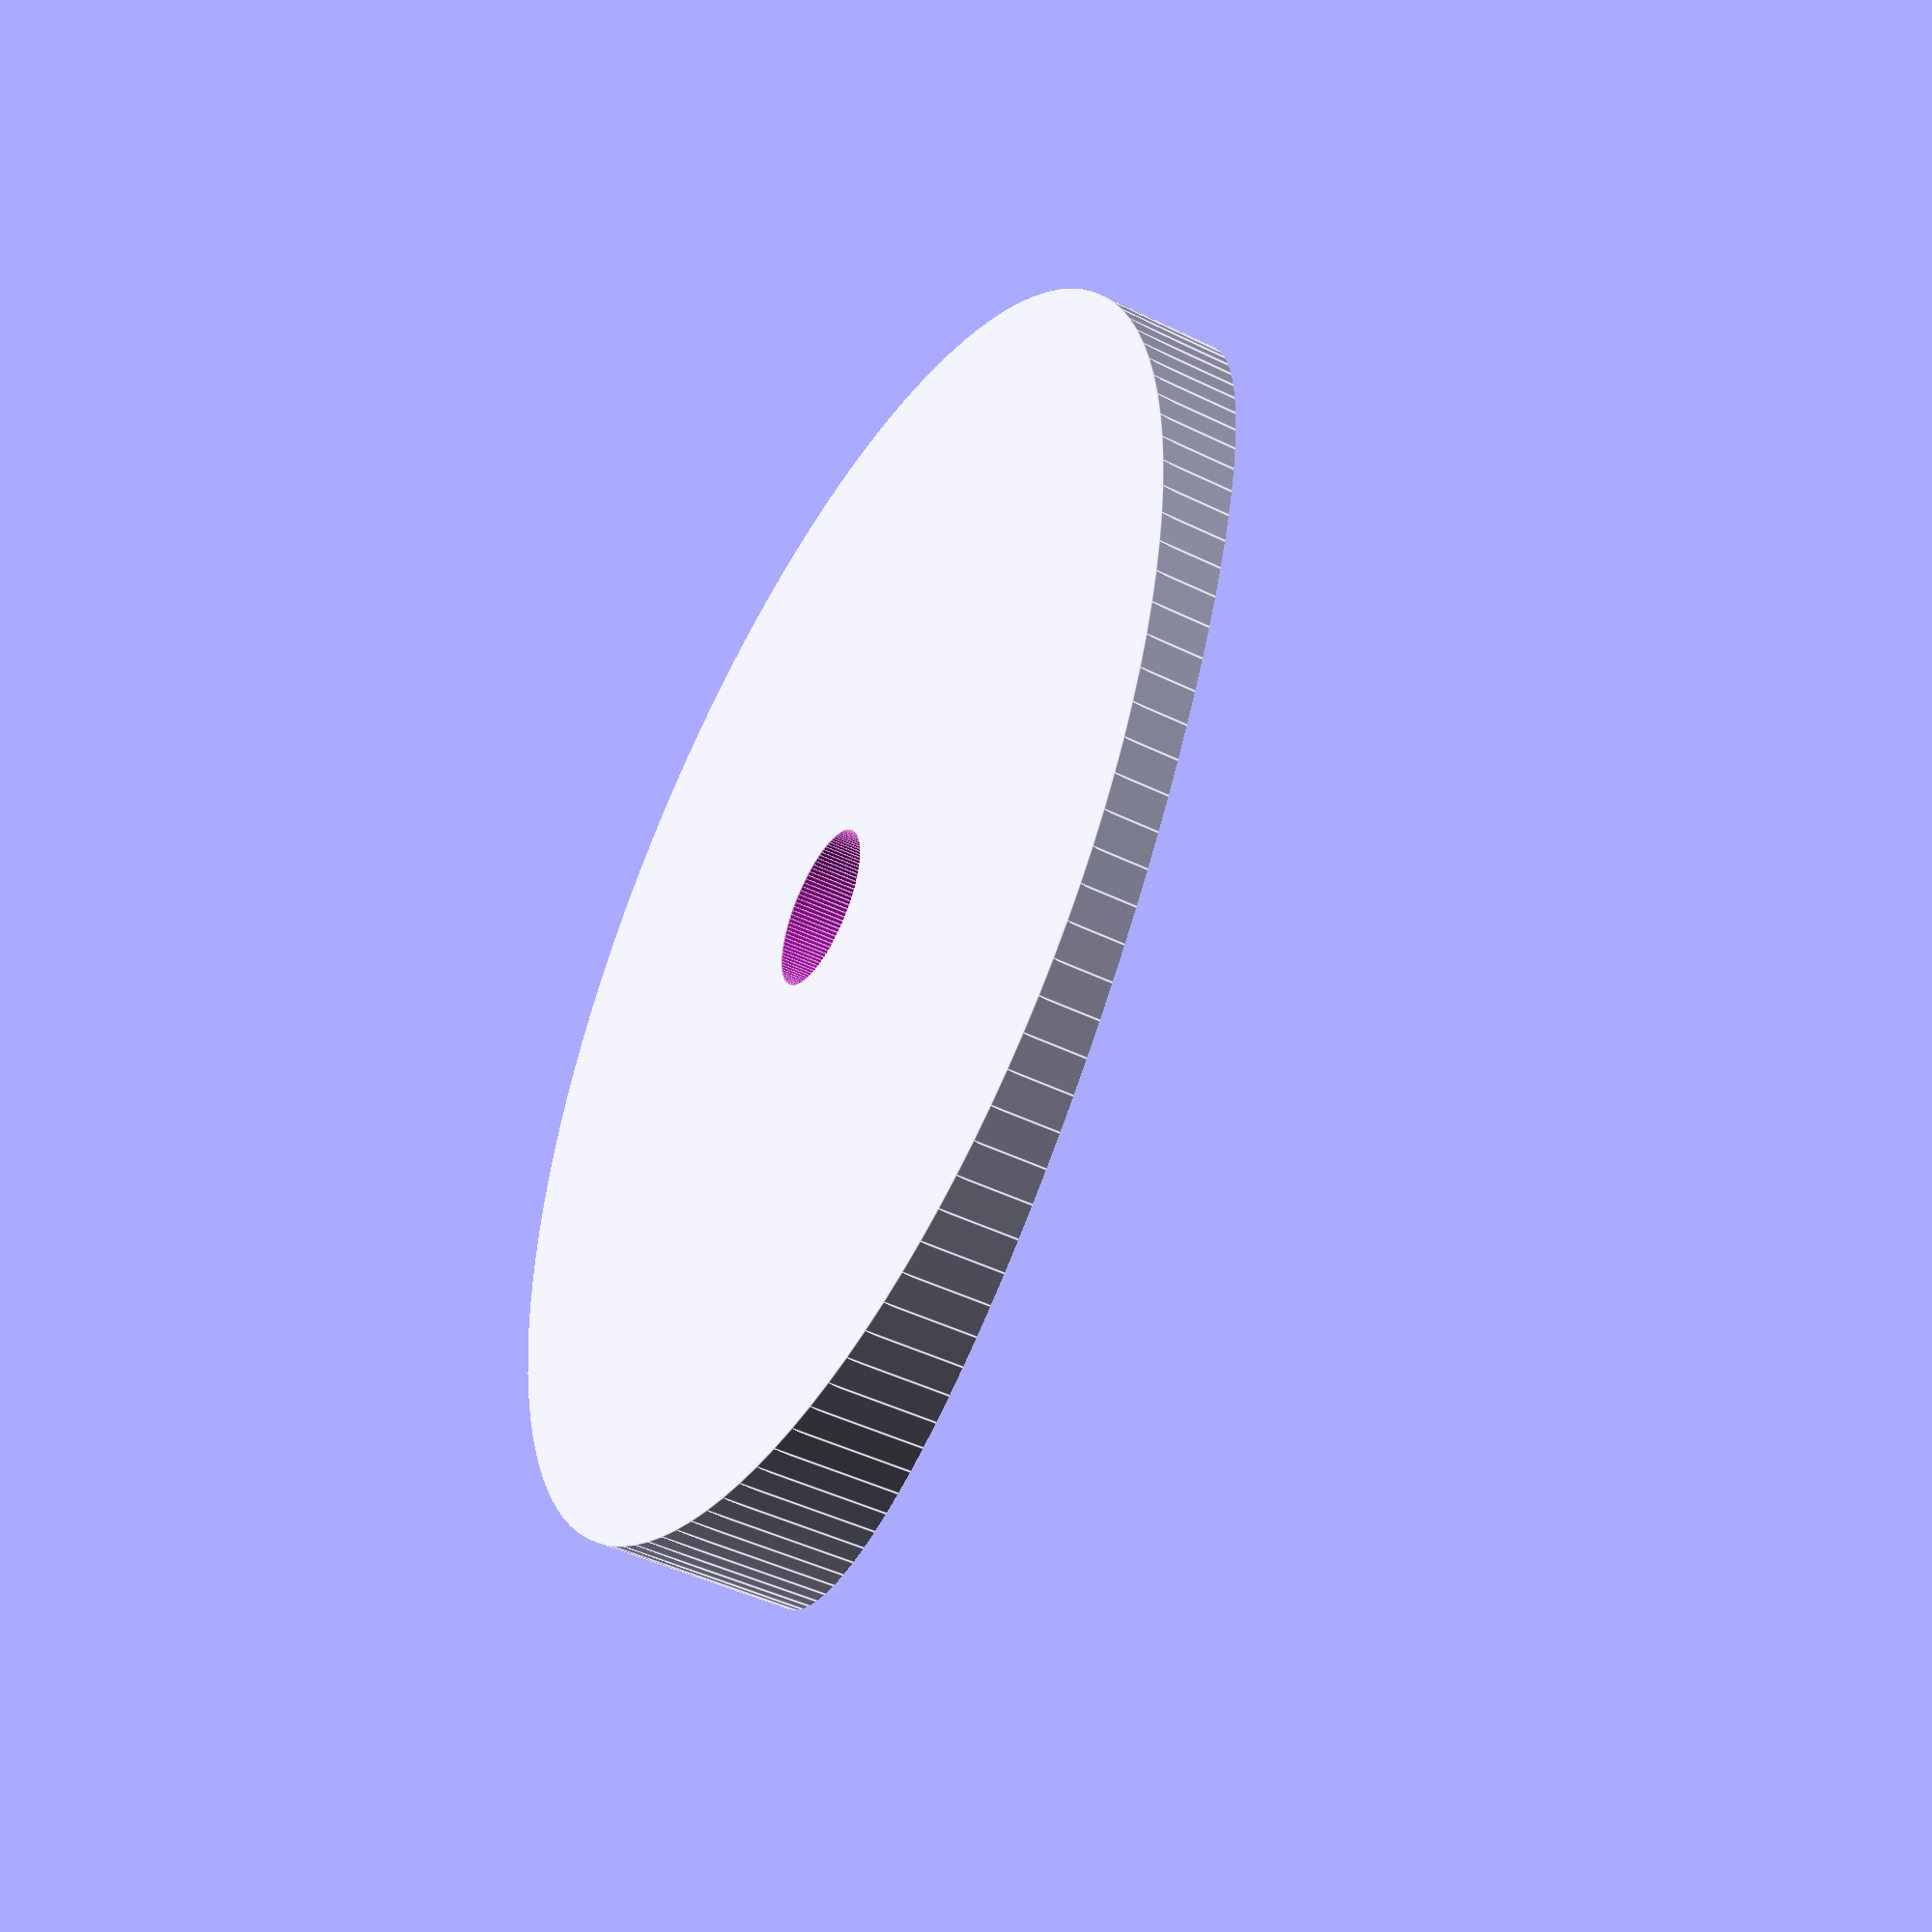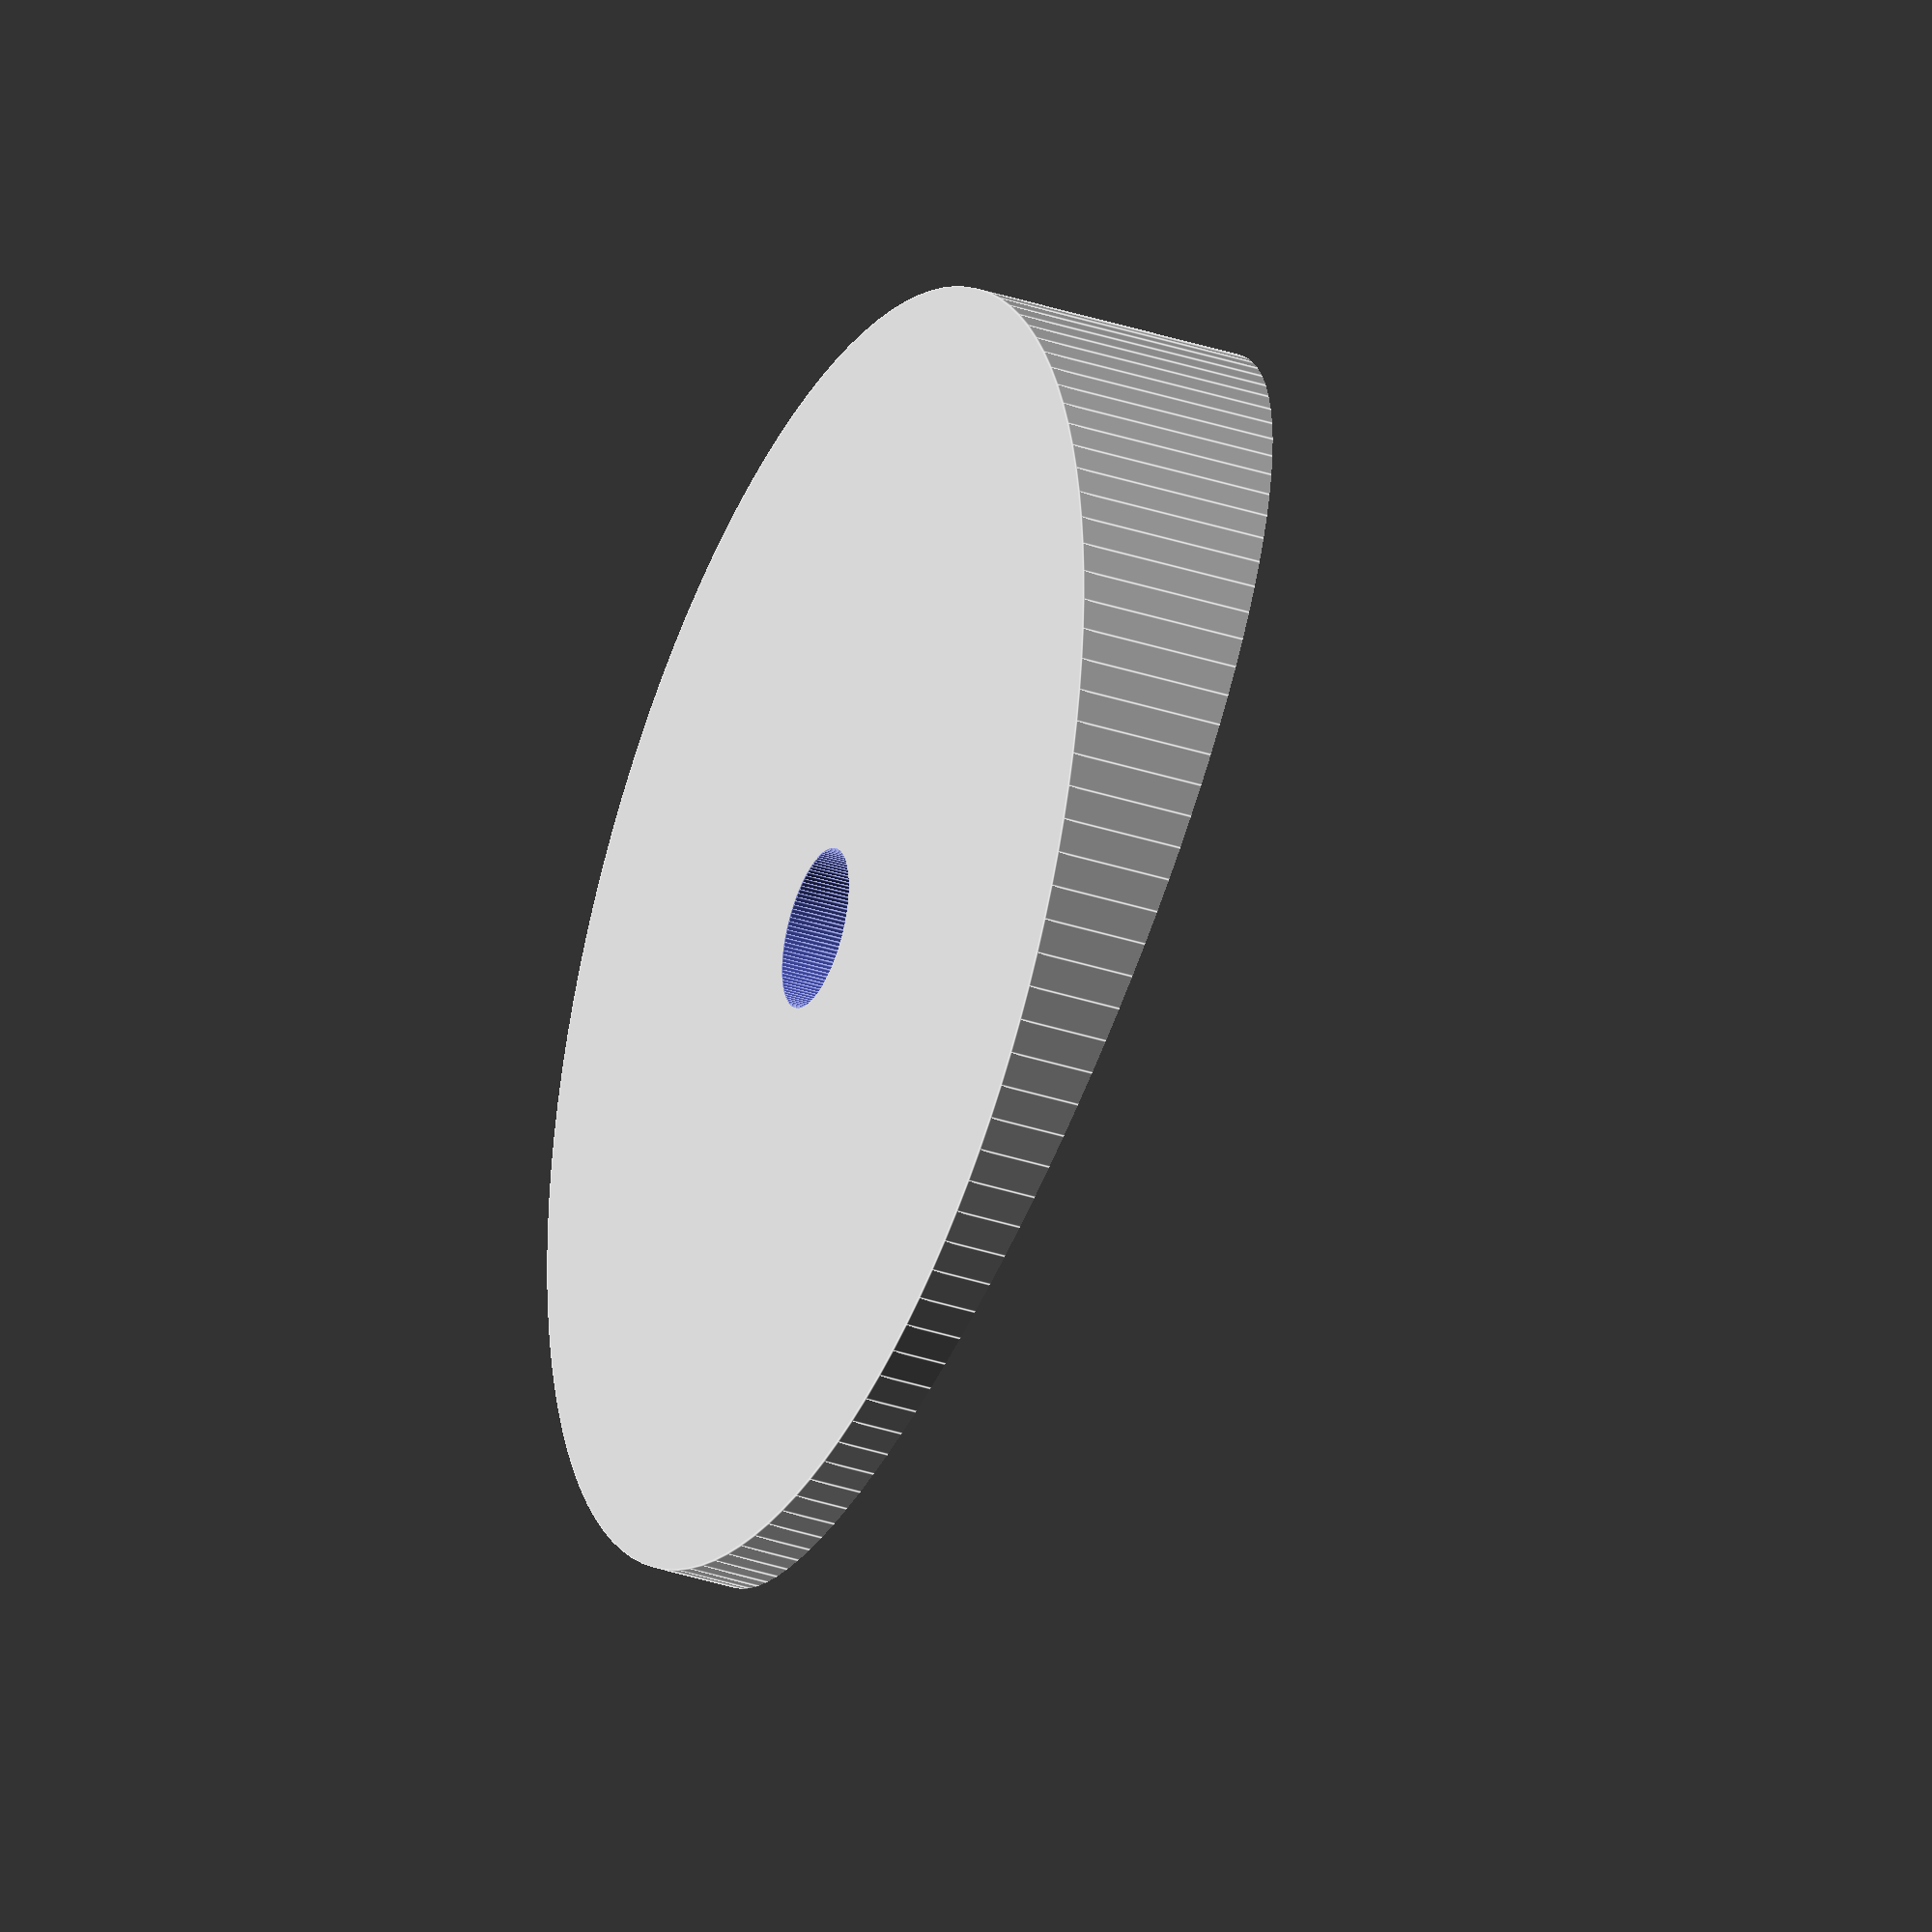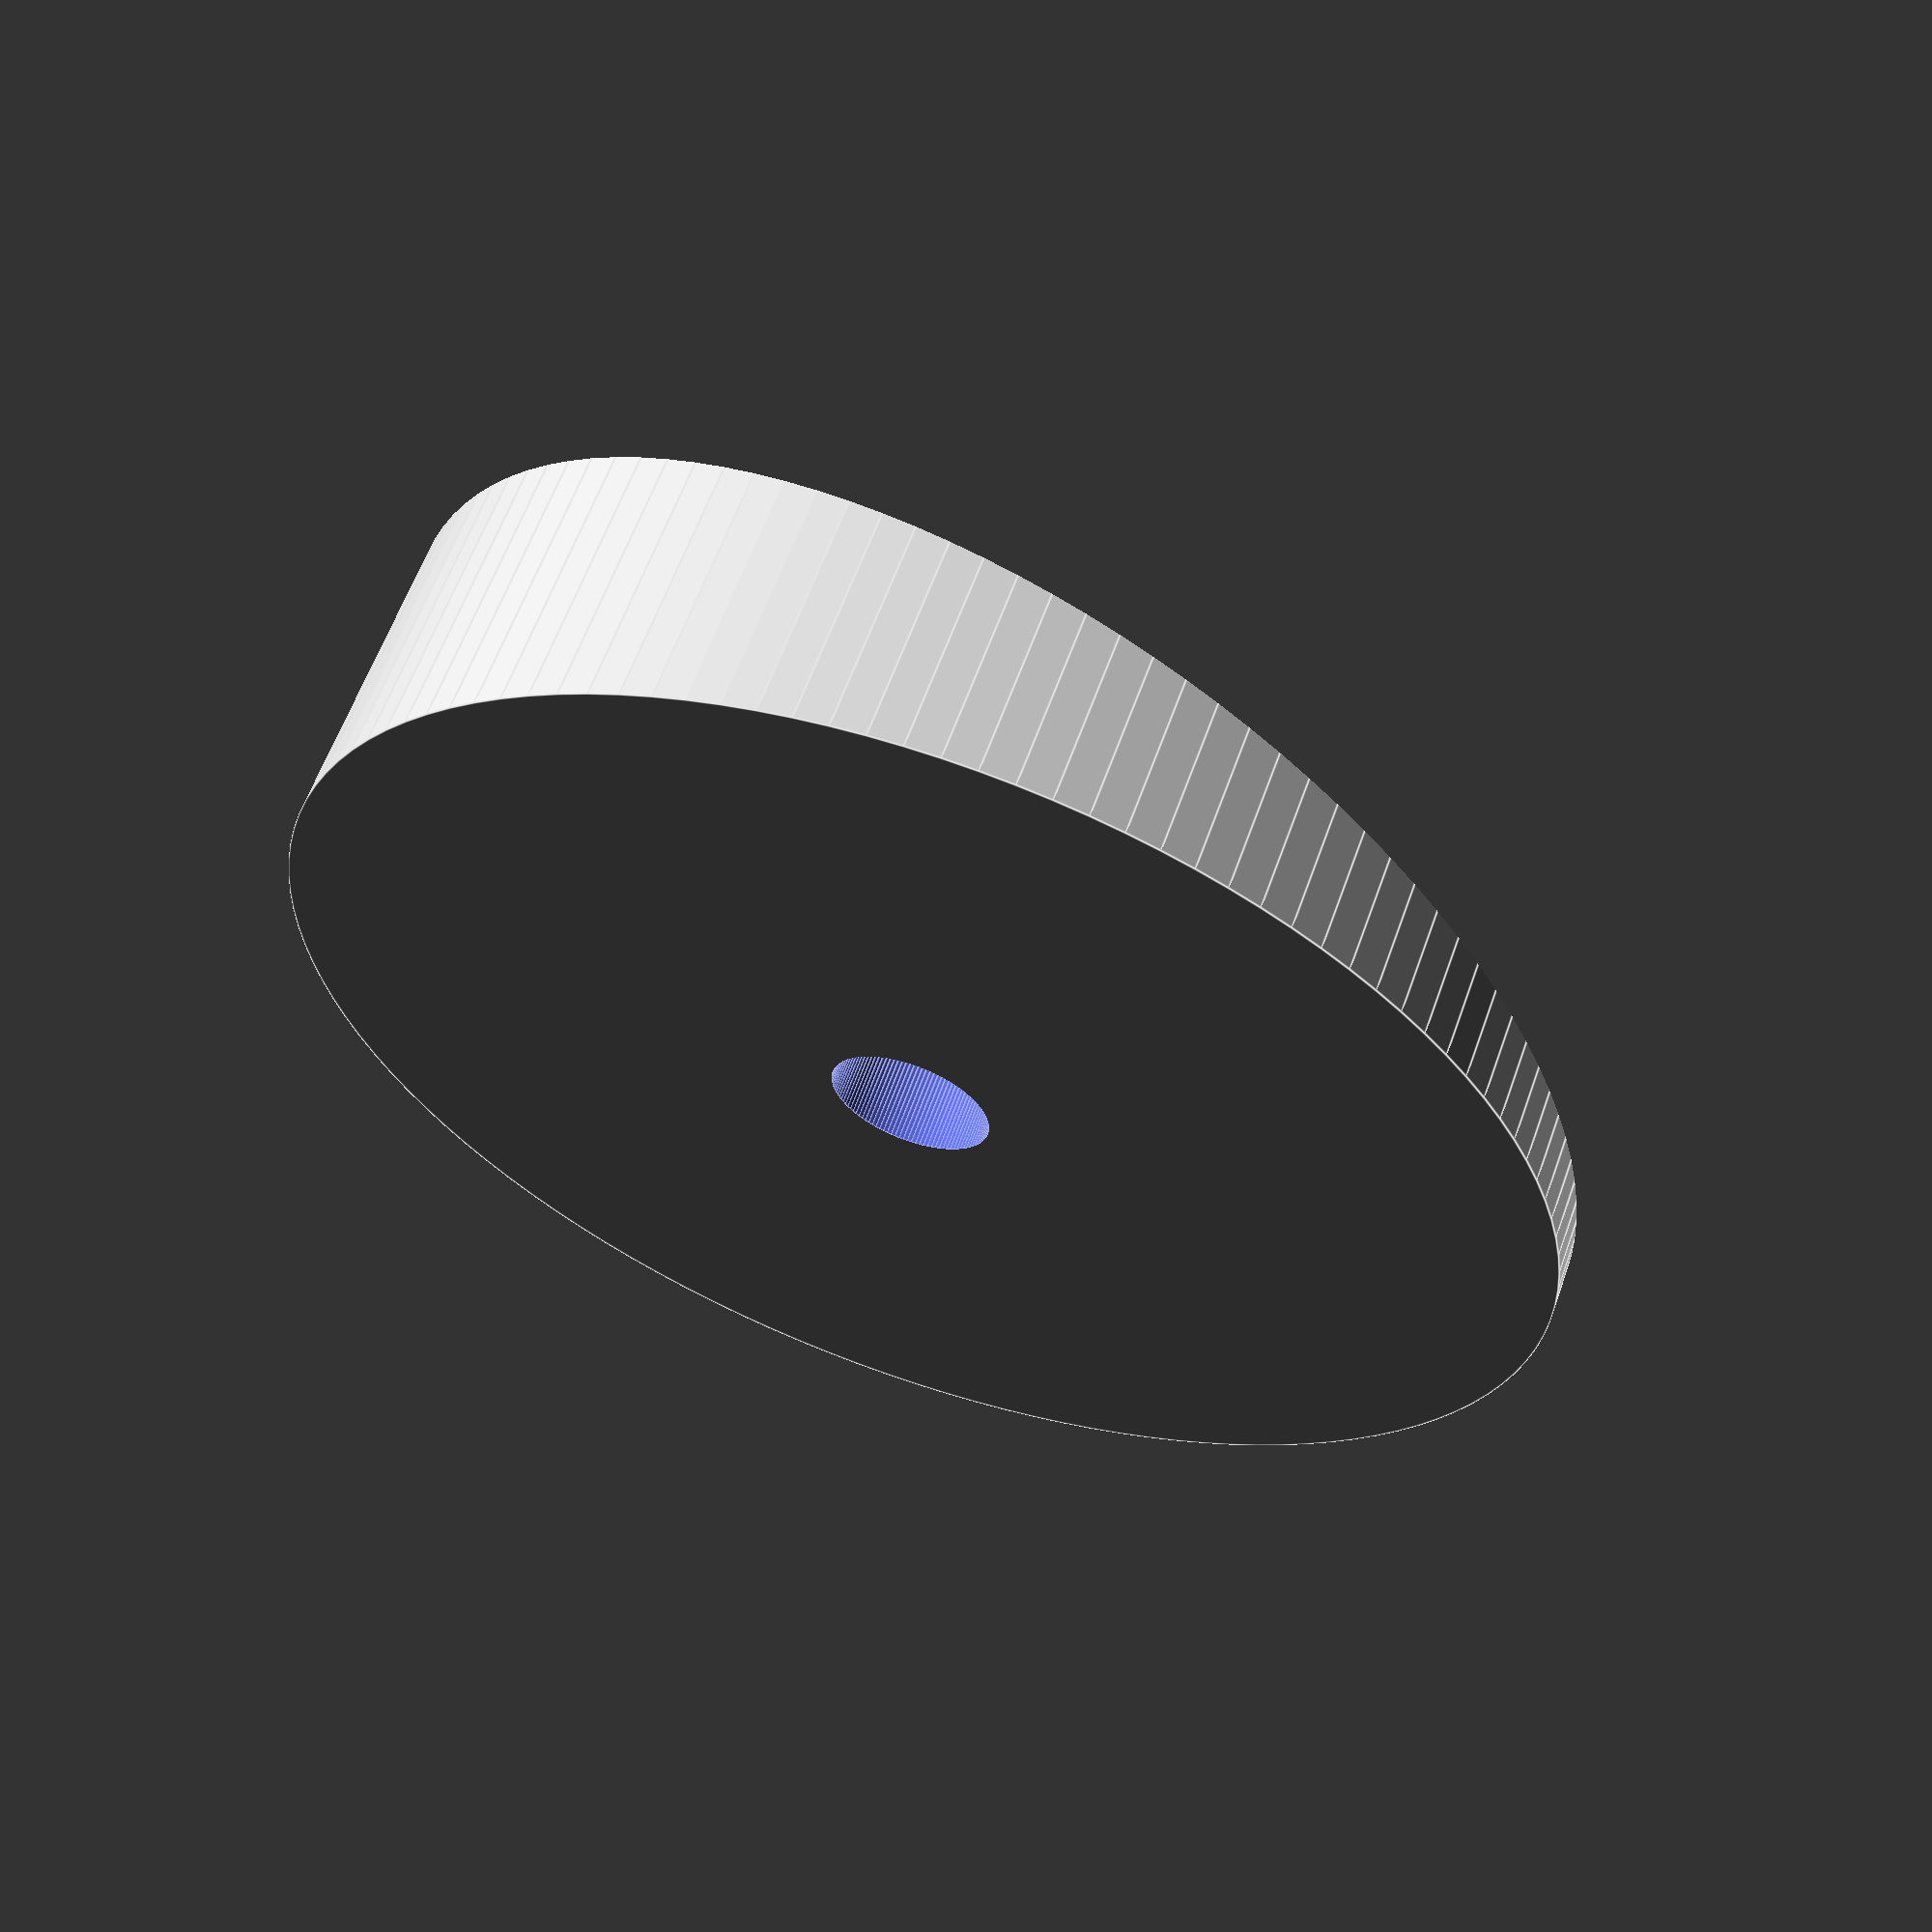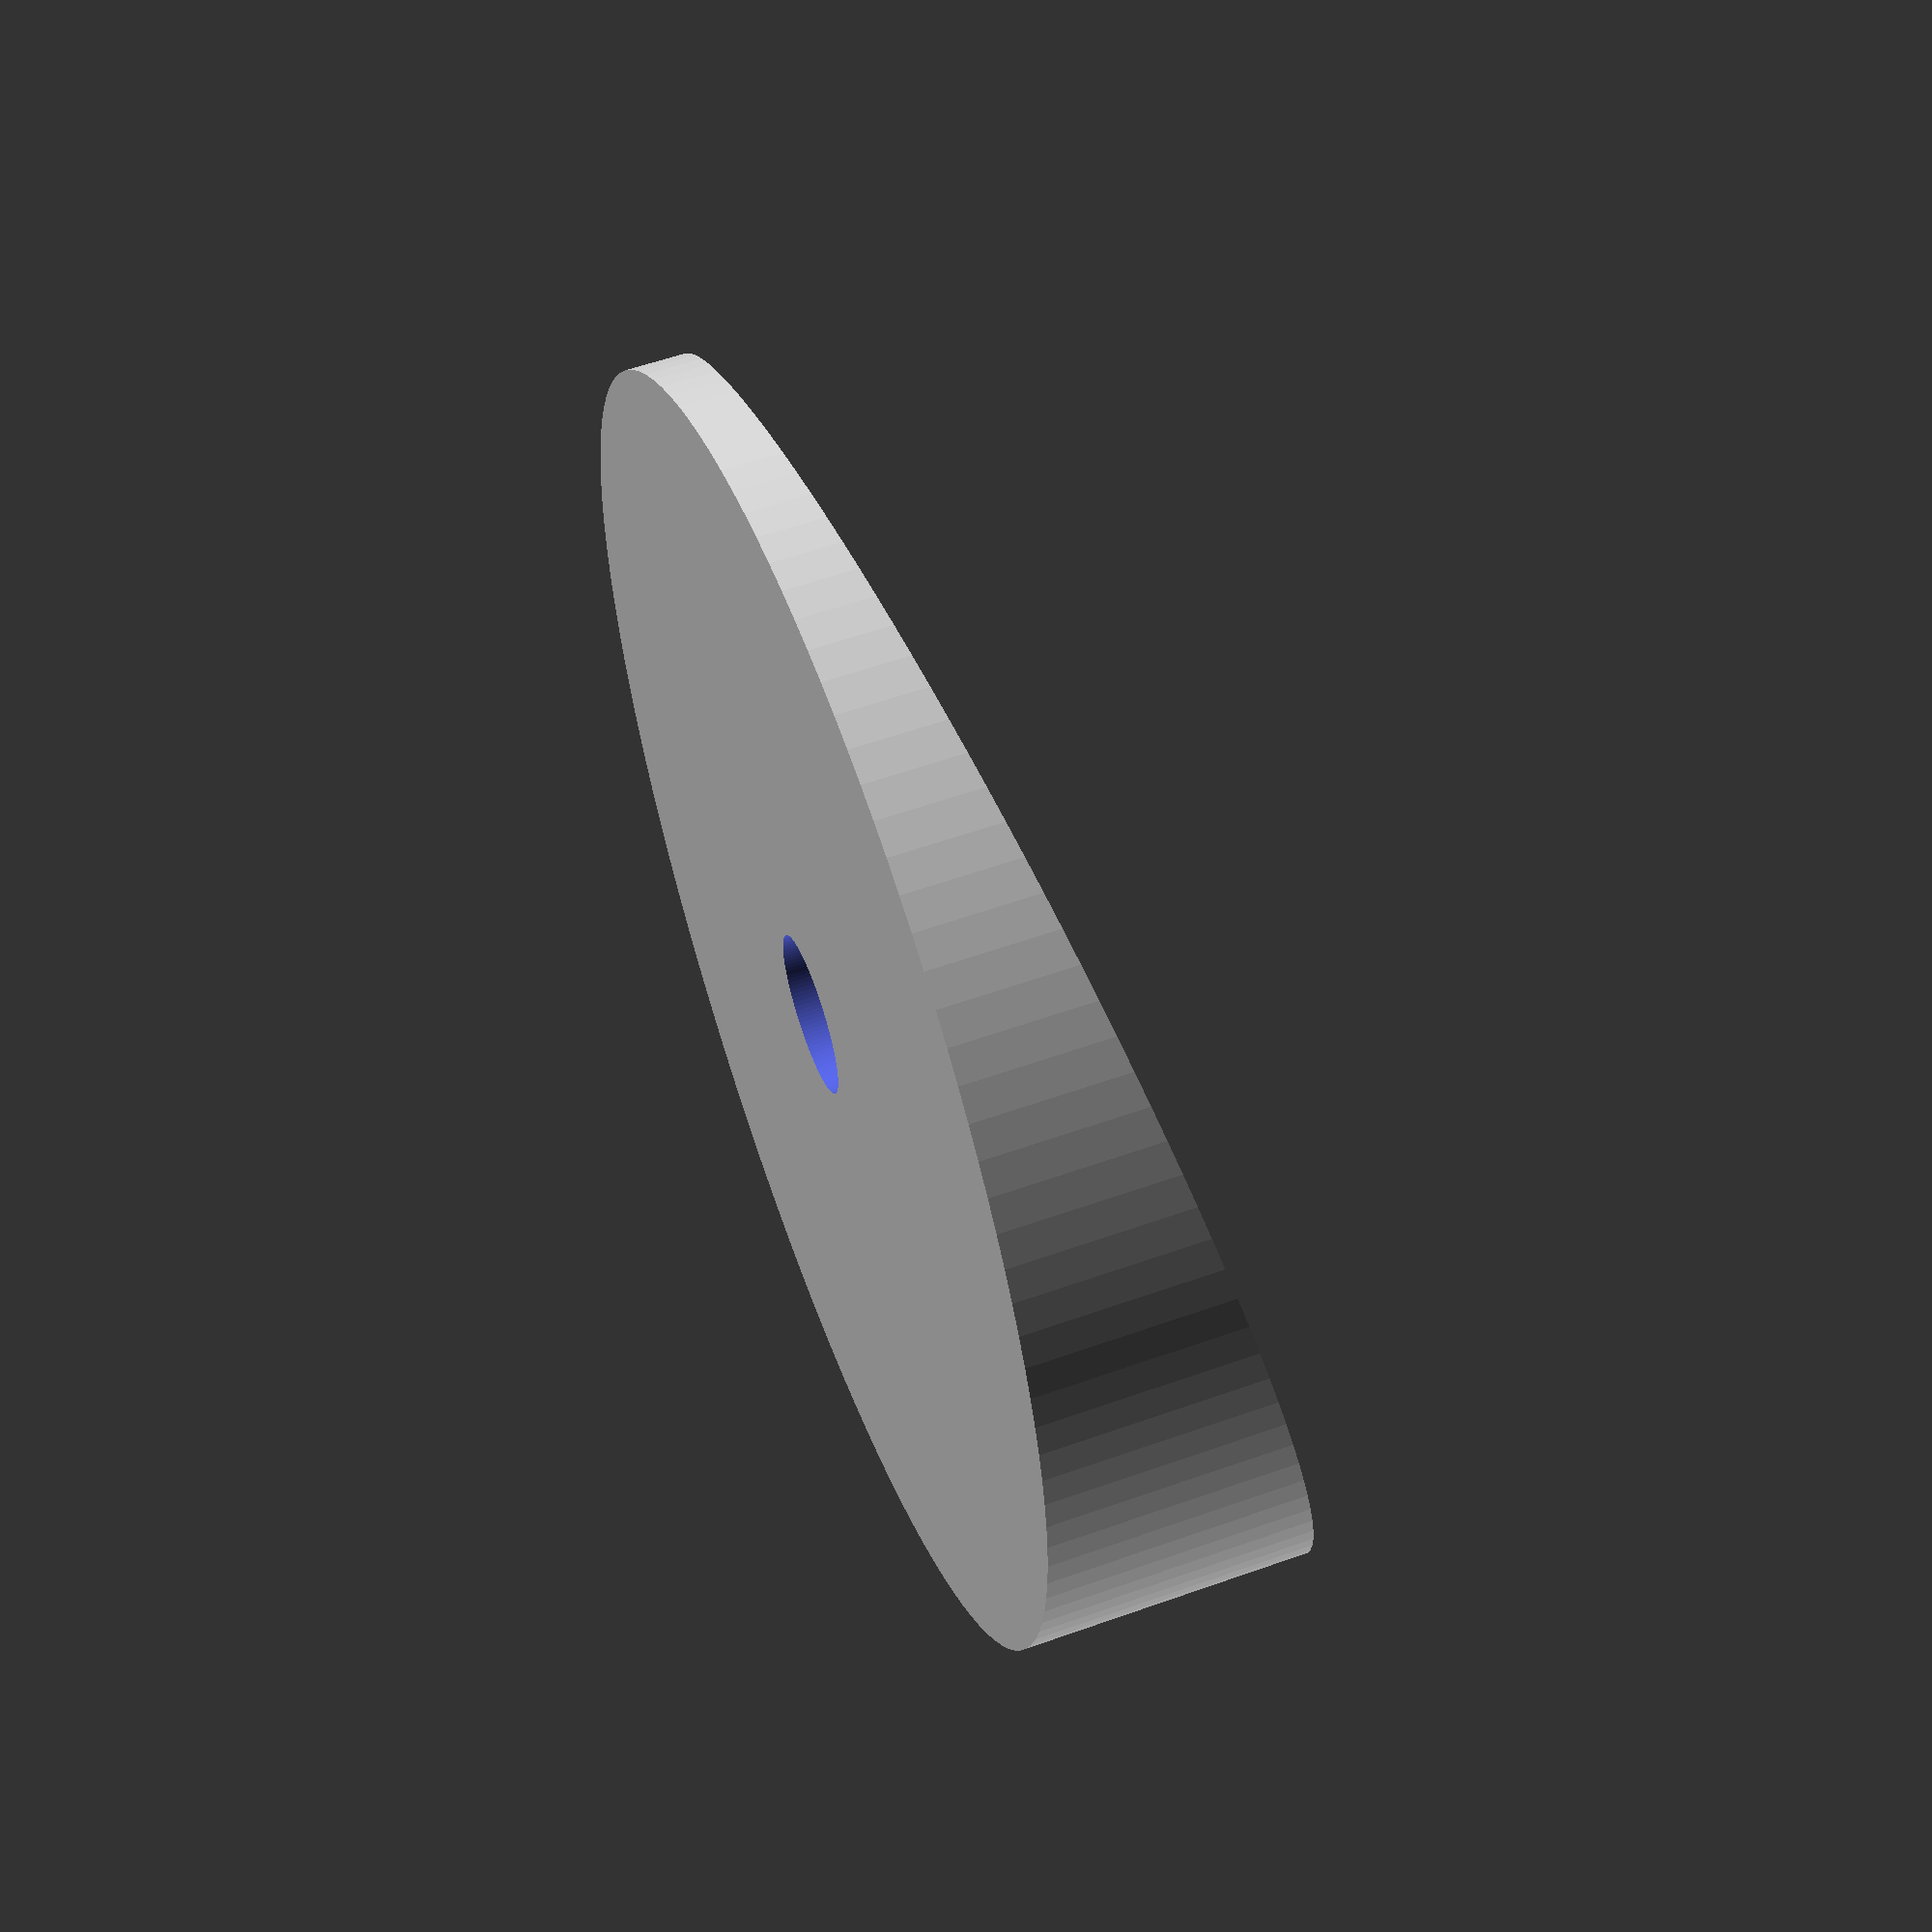
<openscad>
//**************************************************************************
//*   
//*   Configurable CD/DVD Doorstop
//*   dimensions (all in mm)
//*   Created by Keith Welker
//*   10 April 2016
//**************************************************************************

FN = 120;//$fn for cylinders (resolution)
ID = 15; //CD inner diameter - 15 recommended
OD = 120; // CD outer diameter - 120 recommended
Hmin = 5; // minimum height of doorstop
Hmax = 30; // maximum height of doorstop
 
CD_DoorStop();

module CD_DoorStop()
{
    delta = .015; // small delta size for cutouts
    os = Hmin + (Hmax-Hmin)/2;
    difference()
    {
        cylinder(Hmax, d=OD, $fn = FN);
        //remove the inner hole
        translate([0,0,-delta])
        cylinder(Hmax+2*delta, d=ID, $fn = FN);
        //remove the top to form a wedge...
        translate([-OD*1.25/2, -OD/2, Hmin])
        rotate(a = asin((Hmax-Hmin)/OD)*.95, v=[1,0,0])
        cube([OD*1.25, OD*1.25, Hmax]);
    }
}



</openscad>
<views>
elev=46.3 azim=57.8 roll=240.8 proj=p view=edges
elev=214.5 azim=184.7 roll=294.0 proj=o view=edges
elev=119.6 azim=260.9 roll=340.5 proj=p view=edges
elev=303.2 azim=212.0 roll=249.6 proj=p view=wireframe
</views>
